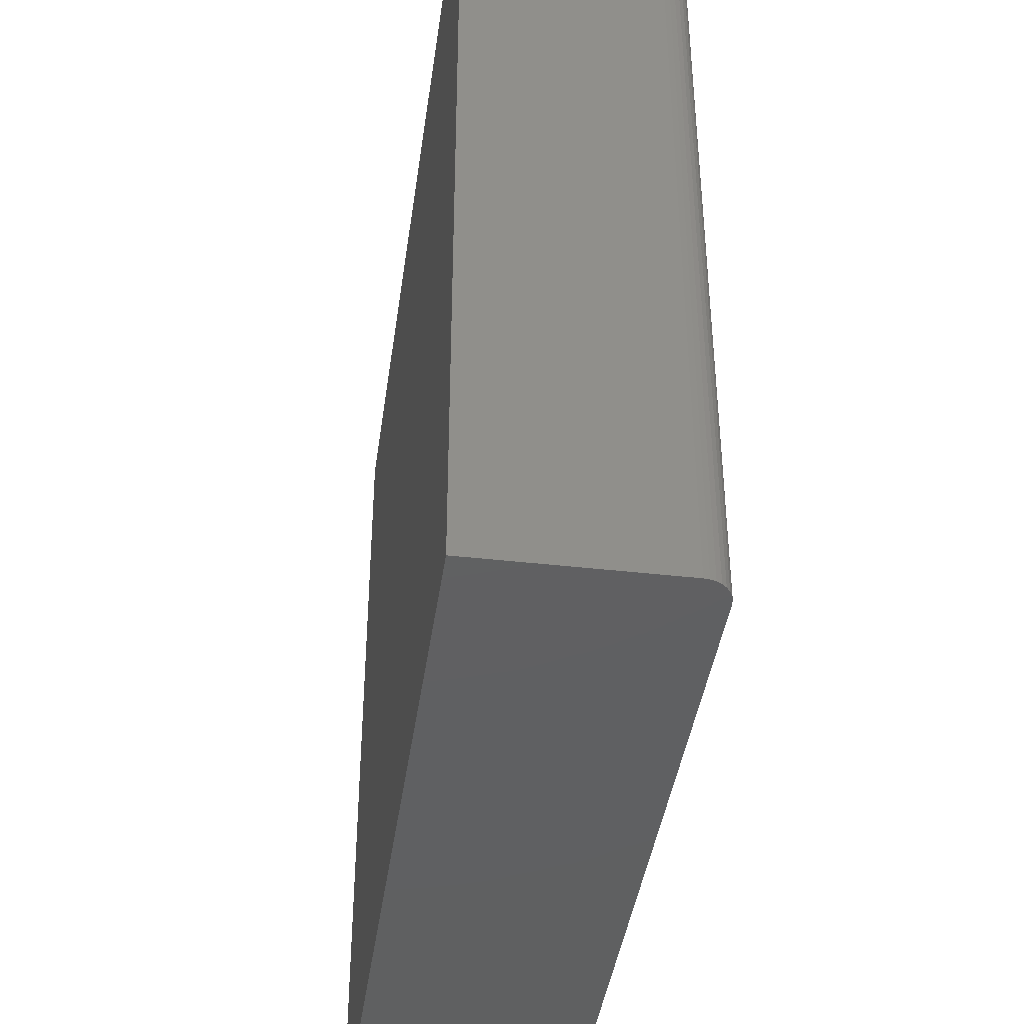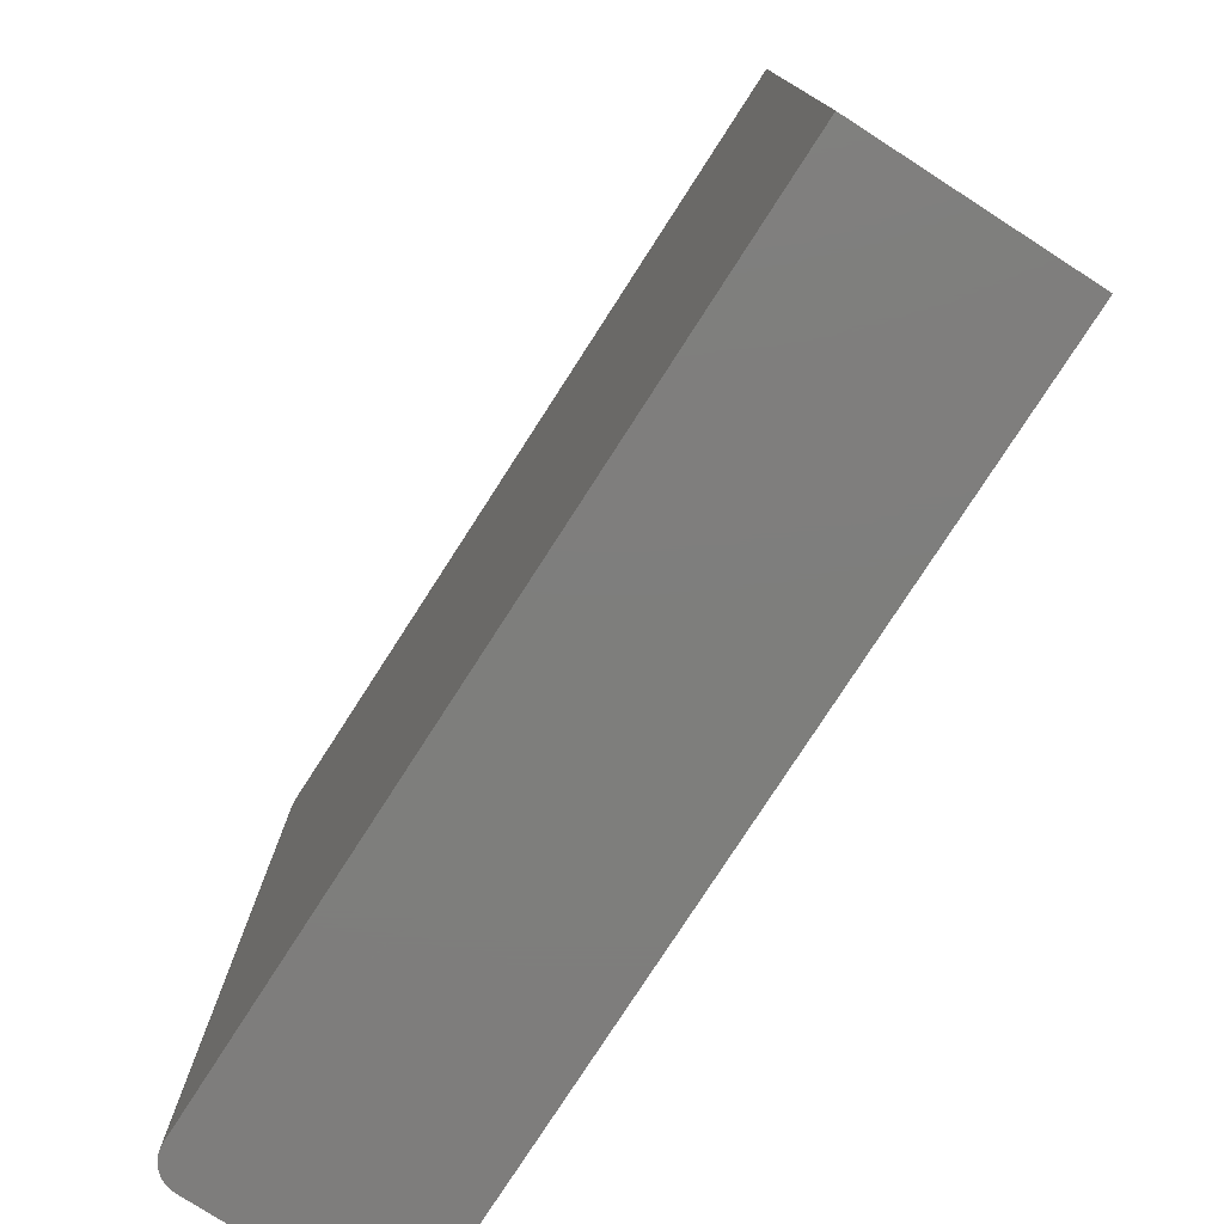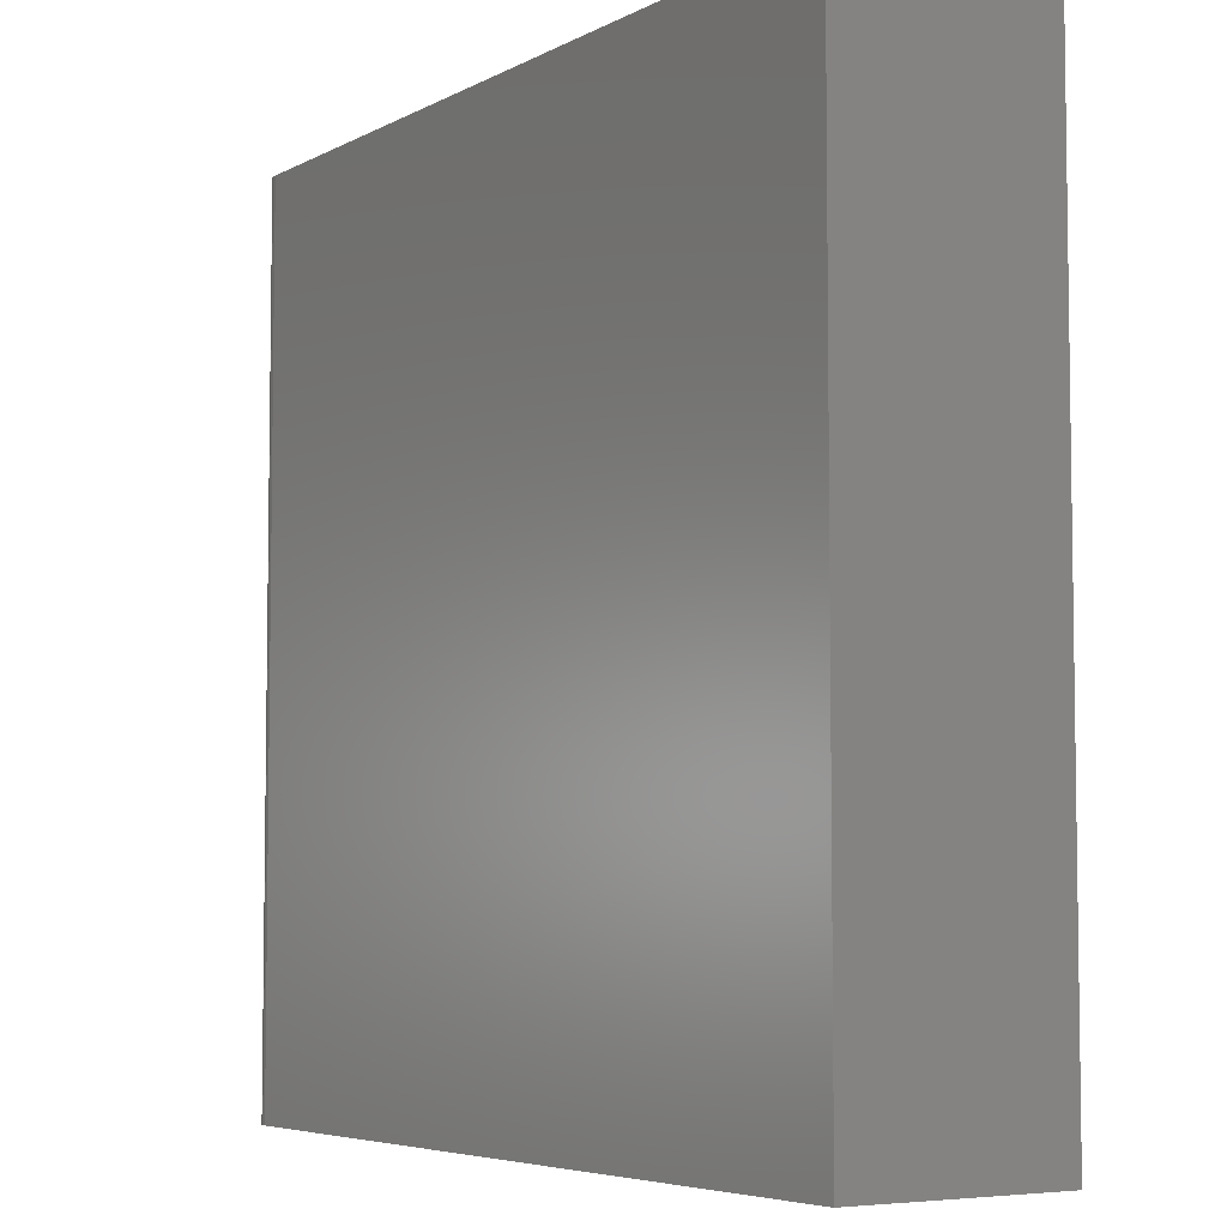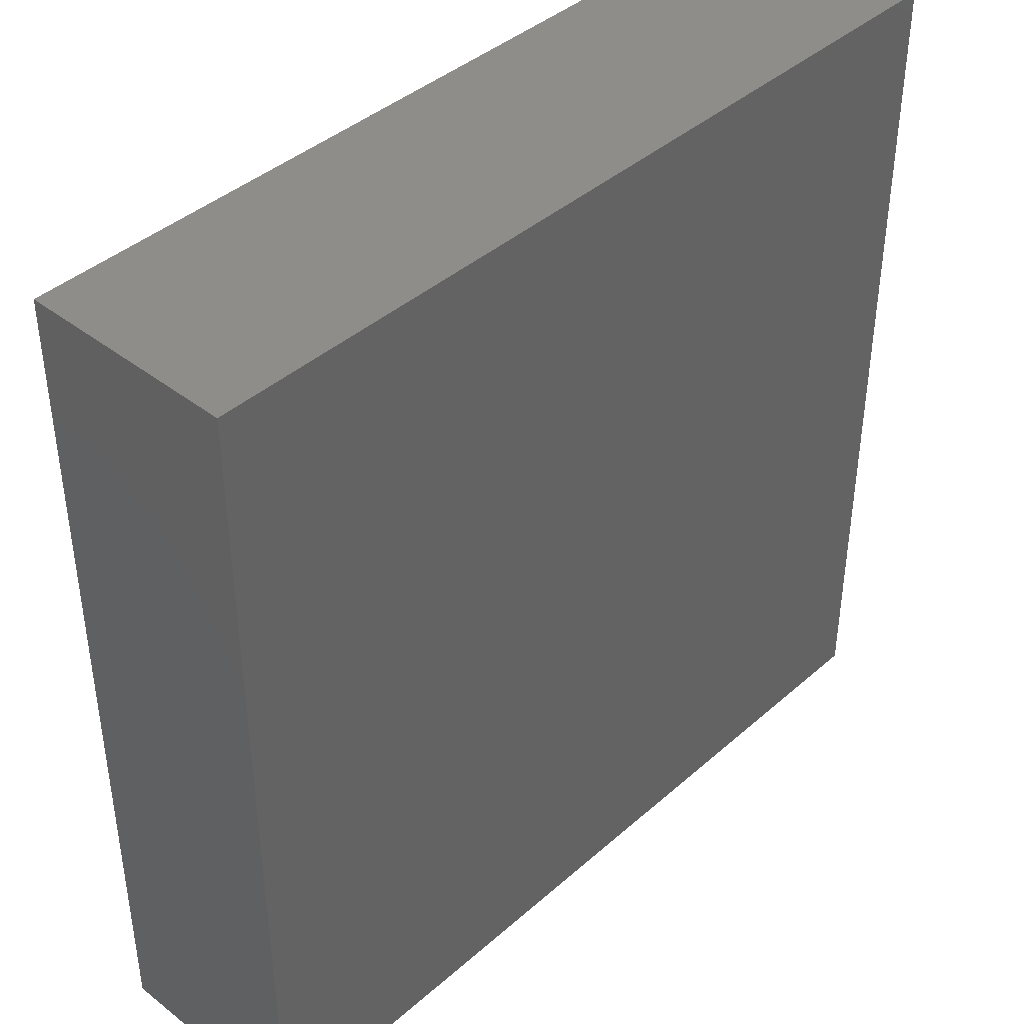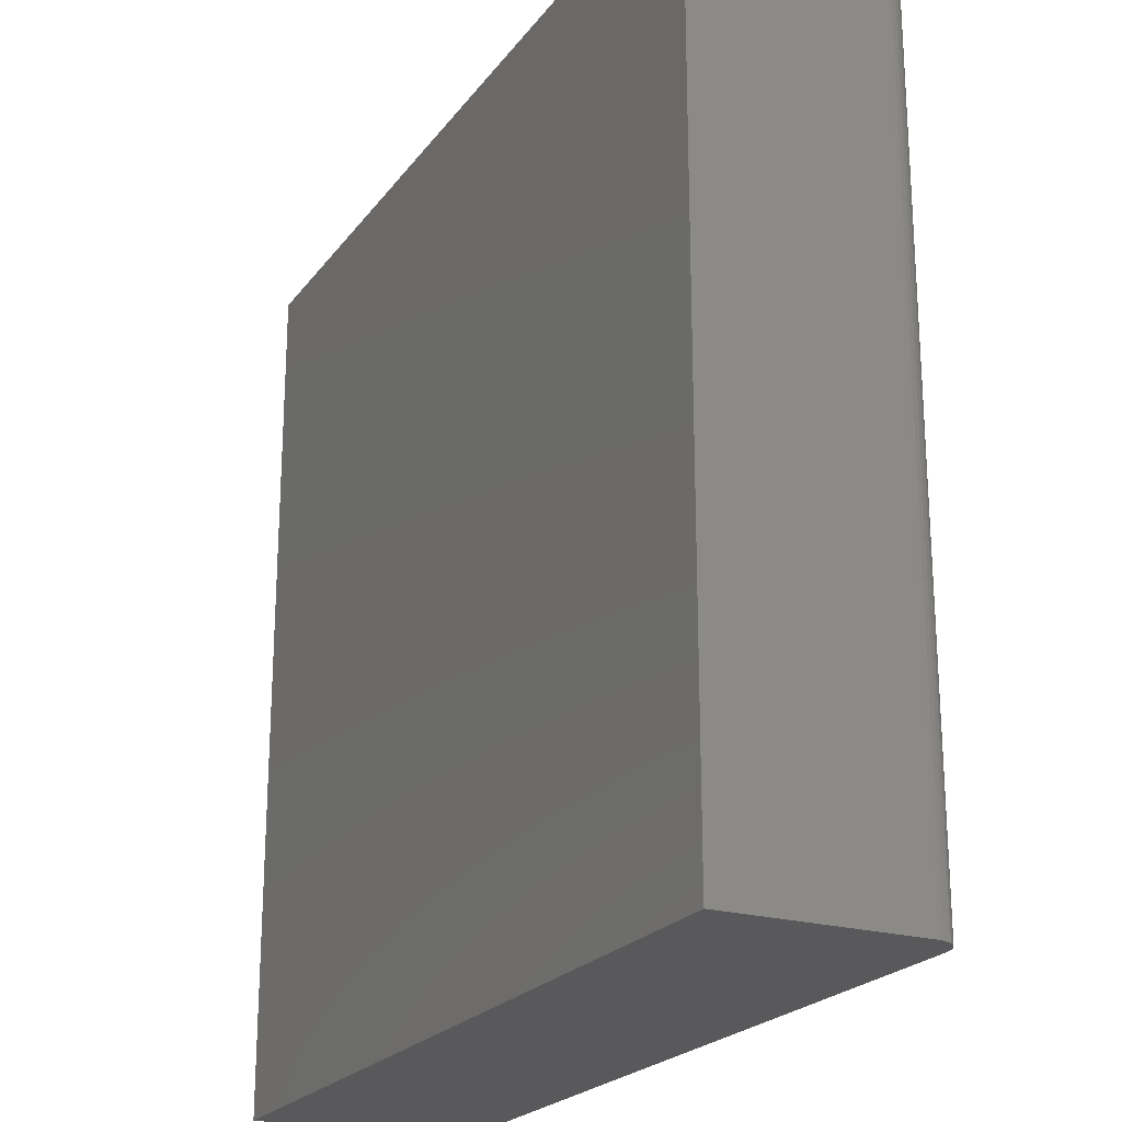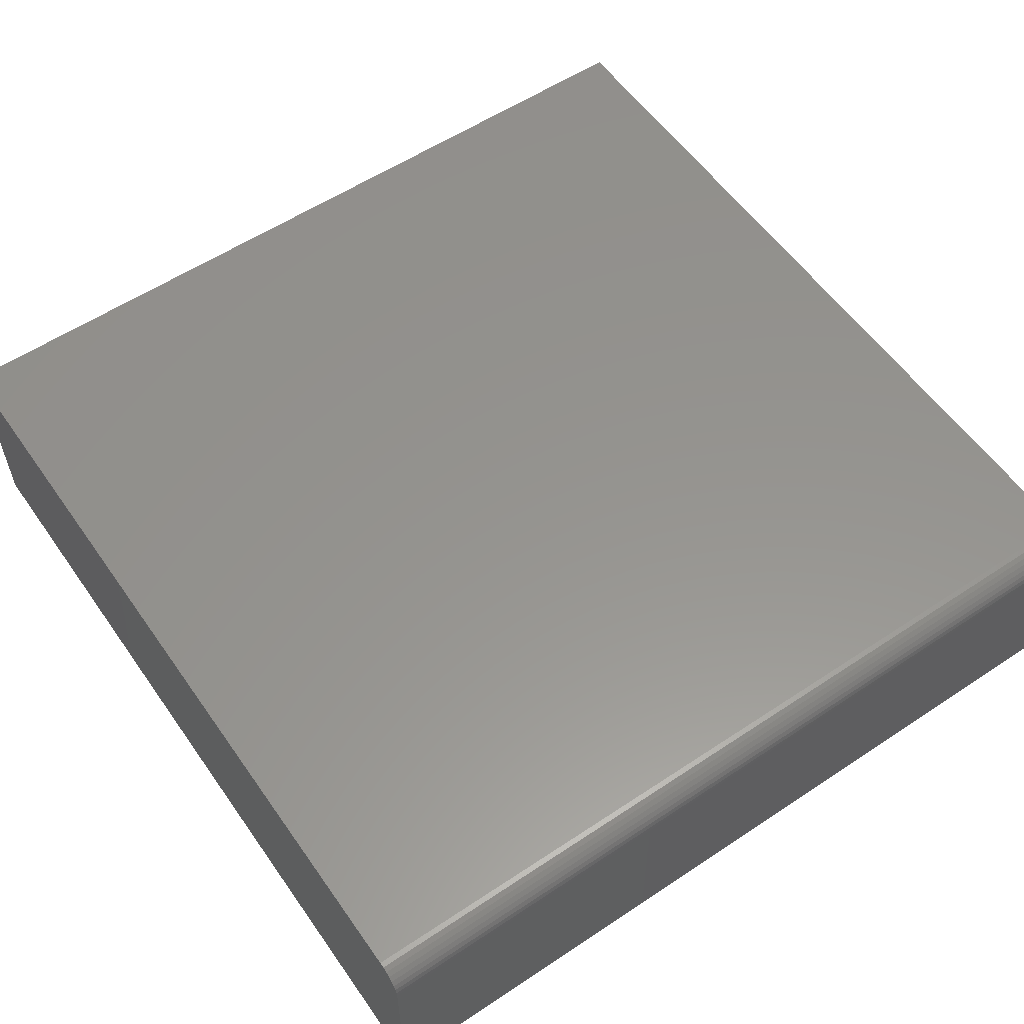
<metadata>
{"format":"stl","ext":"stl","renderer":"f3d","projection":"perspective","resolution":1024,"background":"white","views":[{"elev":-41.4,"azim":-97.9,"up":"+Y"},{"elev":-77.8,"azim":57.2,"up":"+Y"},{"elev":-5.5,"azim":57.0,"up":"+Y"},{"elev":41.2,"azim":133.3,"up":"+Y"},{"elev":-22.2,"azim":-116.6,"up":"+Y"},{"elev":57.0,"azim":-124.7,"up":"+Z"}]}
</metadata>
<code>
# stl→obj: 24 verts, 44 faces
v -0.7031 -0.75 0.375
v 0.75 -0.75 0.375
v -0.7031 0.75 0.375
v 0.75 0.75 0.375
v -0.75 0.75 0.3281
v -0.75 0.75 0
v -0.75 -0.75 0.3281
v -0.75 -0.75 0
v -0.7491 0.75 0.3373
v -0.7464 0.75 0.3461
v -0.7421 0.75 0.3542
v -0.7363 0.75 0.3613
v -0.7292 0.75 0.3671
v -0.7211 0.75 0.3714
v -0.7123 0.75 0.3741
v 0.75 0.75 0
v -0.7363 -0.75 0.3613
v -0.7211 -0.75 0.3714
v -0.7292 -0.75 0.3671
v 0.75 -0.75 0
v -0.7123 -0.75 0.3741
v -0.7421 -0.75 0.3542
v -0.7464 -0.75 0.3461
v -0.7491 -0.75 0.3373
f 1 2 3
f 3 2 4
f 5 6 7
f 7 6 8
f 5 9 10
f 6 5 10
f 6 10 11
f 6 11 12
f 6 12 13
f 6 13 14
f 6 14 15
f 6 15 3
f 6 3 4
f 6 4 16
f 17 18 19
f 20 2 1
f 20 1 21
f 20 21 8
f 21 18 17
f 21 17 22
f 21 22 23
f 21 23 24
f 21 24 7
f 21 7 8
f 5 7 9
f 9 7 24
f 9 24 10
f 10 24 23
f 10 23 11
f 11 23 22
f 11 22 12
f 12 22 17
f 12 17 13
f 13 17 19
f 13 19 14
f 14 19 18
f 14 18 15
f 15 18 21
f 15 21 3
f 3 21 1
f 8 6 20
f 20 6 16
f 2 20 4
f 4 20 16

</code>
